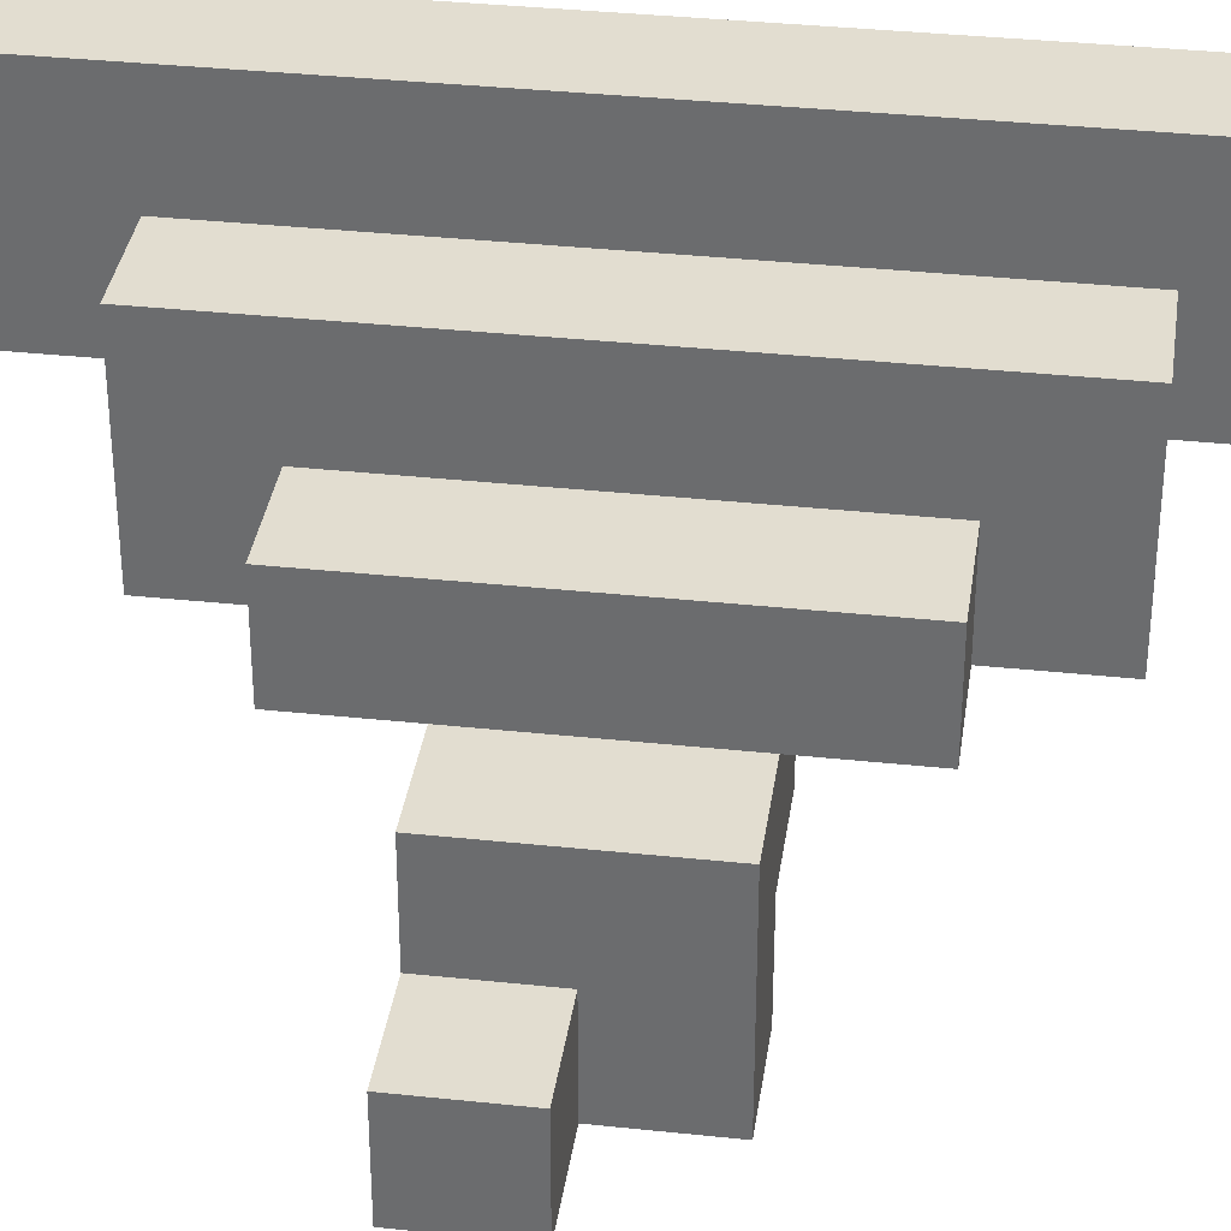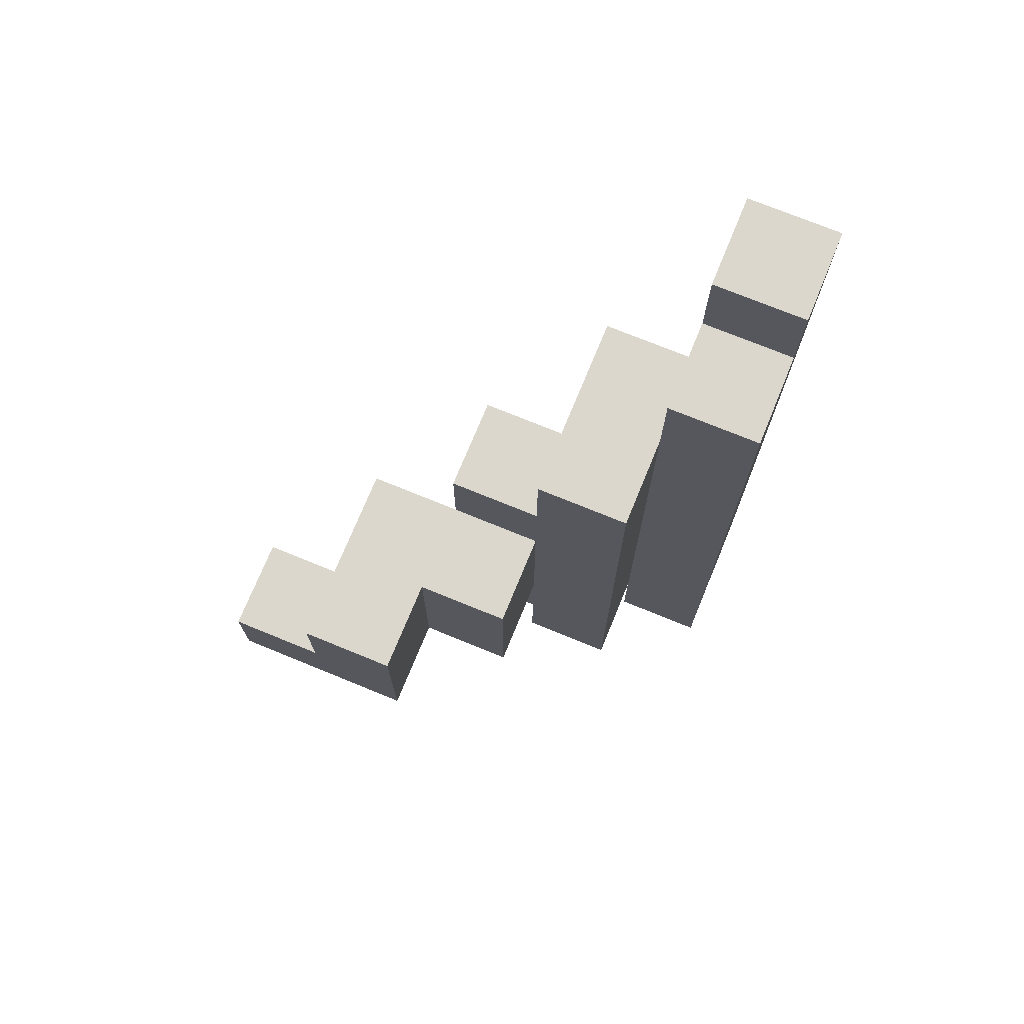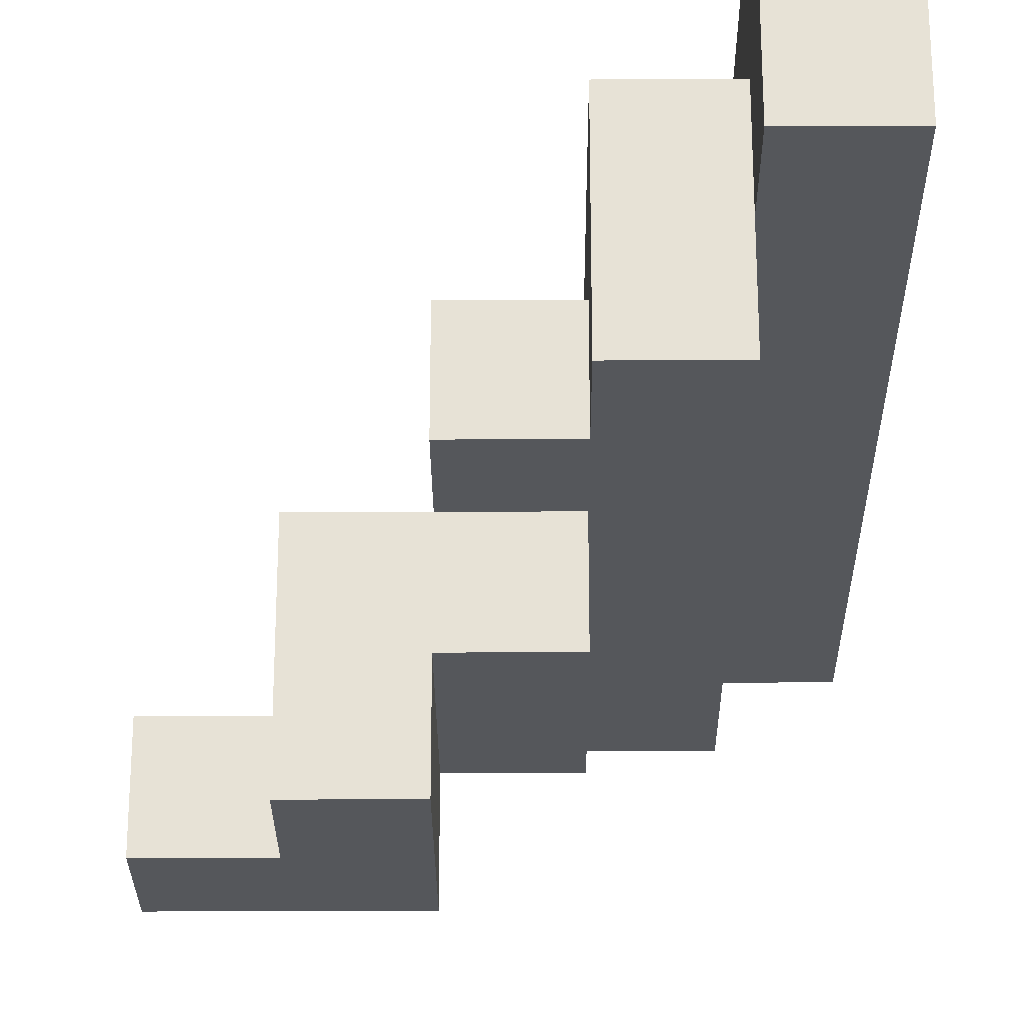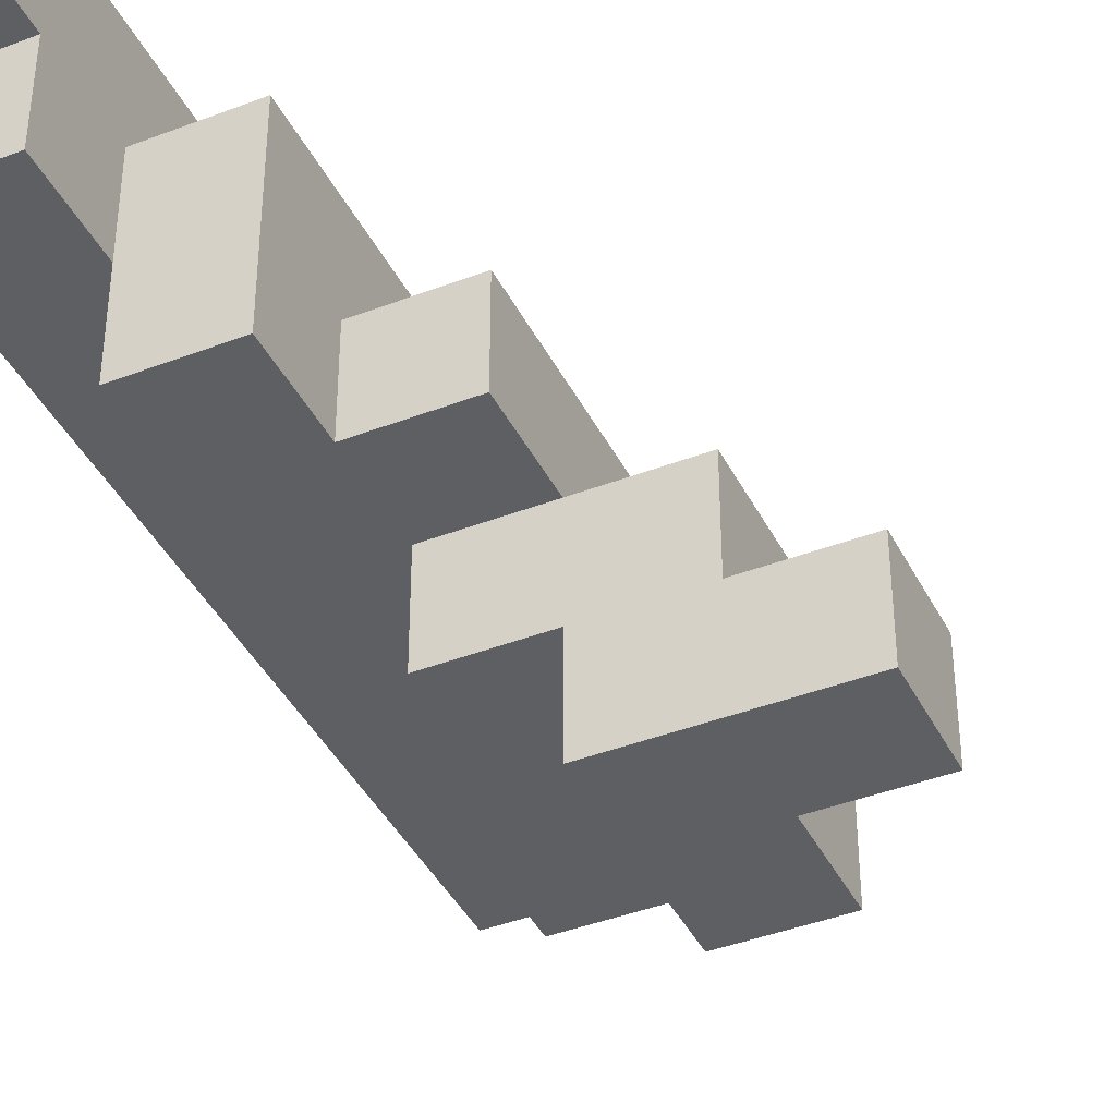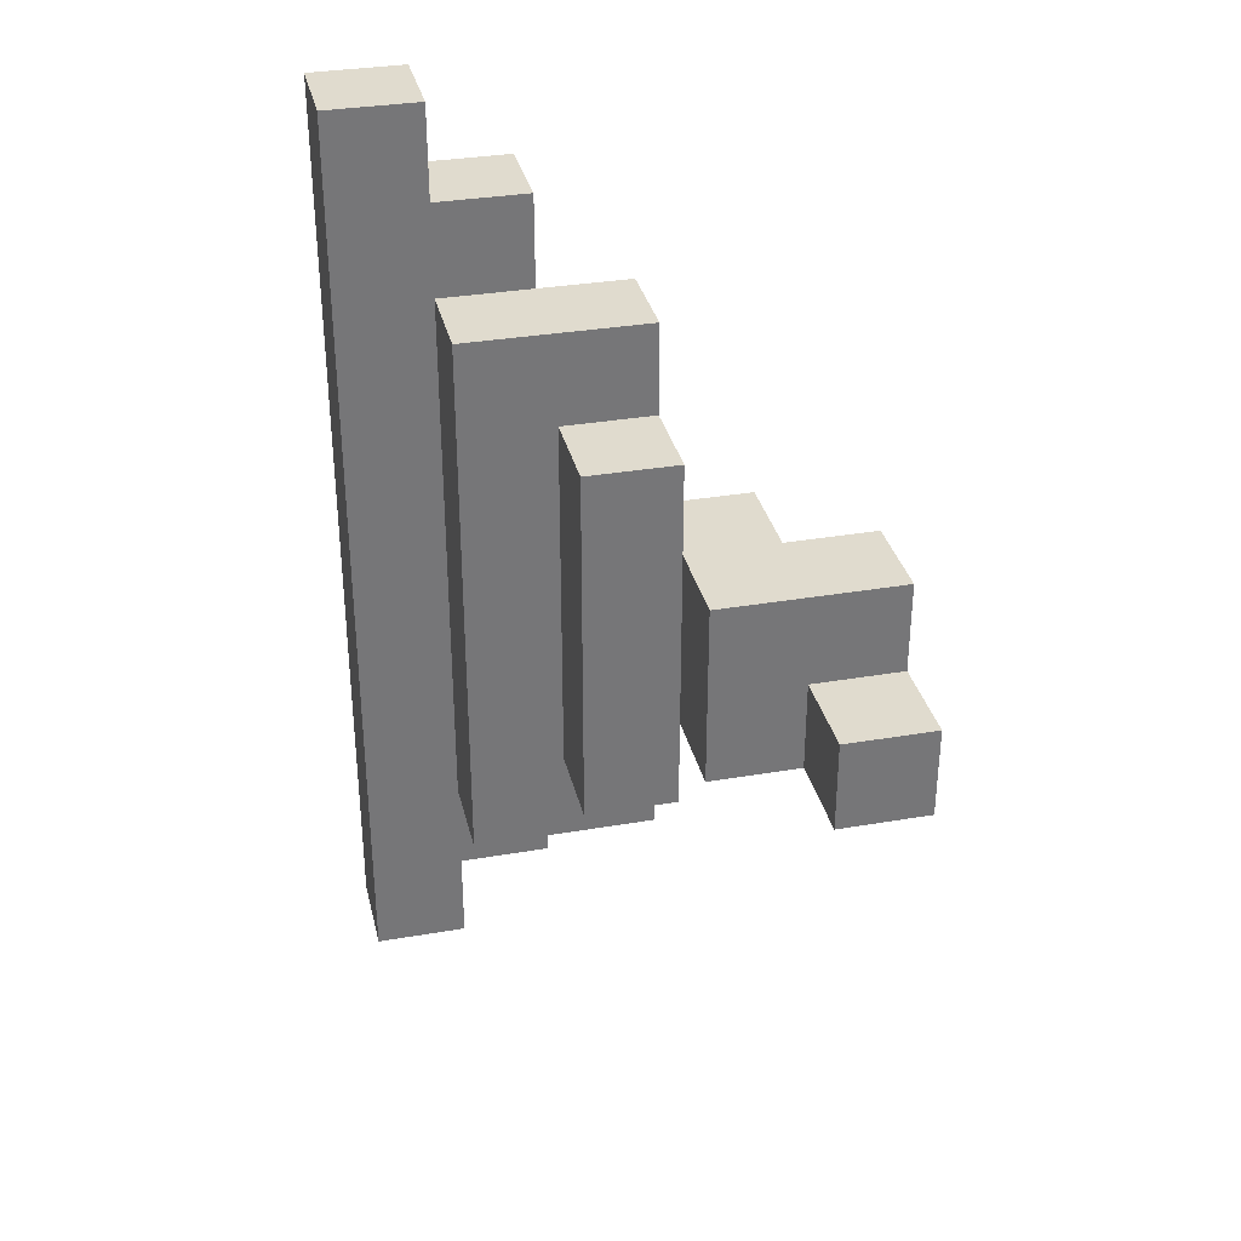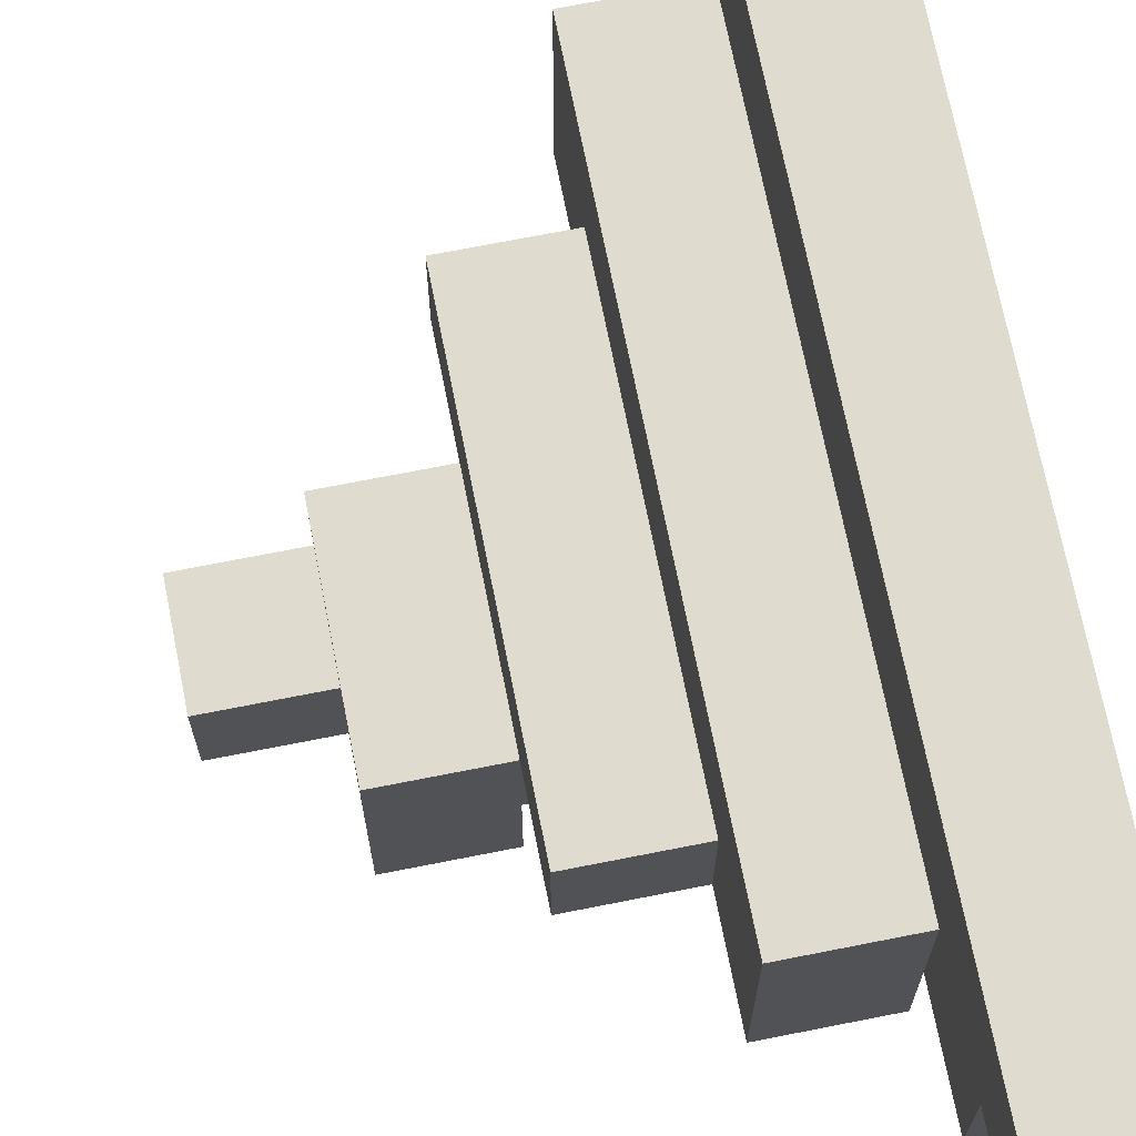
<metadata>
{"format":"obj","ext":"obj","renderer":"f3d","projection":"perspective","resolution":1024,"background":"white","views":[{"elev":35.2,"azim":98.1,"up":"+Z"},{"elev":73.2,"azim":-157.7,"up":"+Y"},{"elev":-26.7,"azim":-179.6,"up":"+Z"},{"elev":-41.1,"azim":25.1,"up":"+Z"},{"elev":33.4,"azim":76.8,"up":"+Y"},{"elev":70.5,"azim":168.8,"up":"+Z"}]}
</metadata>
<code>
o
v 0.4 1 0.8
v 0.4 1 0.7
v 0.4 1.1 0.7
v 0.4 1.1 0.6
v 0.4 1.9 0.7
v 0.4 1.9 0.6
v 0.4 2 0.8
v 0.4 2 0.7
v 0.5 1.2 0.6
v 0.5 1.2 0.5
v 0.5 1.8 0.6
v 0.5 1.8 0.5
v 0.6 1.4 0.5
v 0.6 1.4 0.4
v 0.6 1.6 0.5
v 0.6 1.6 0.4
v 0.7 1.4 0.4
v 0.7 1.4 0.3
v 0.7 1.6 0.4
v 0.7 1.6 0.3
v 0.5 1 0.8
v 0.5 1 0.7
v 0.5 1.1 0.7
v 0.5 1.1 0.6
v 0.5 1.2 0.7
v 0.5 1.2 0.6
v 0.5 1.8 0.7
v 0.5 1.8 0.6
v 0.5 1.9 0.7
v 0.5 1.9 0.6
v 0.5 2 0.8
v 0.5 2 0.7
v 0.6 1.2 0.7
v 0.6 1.2 0.5
v 0.6 1.3 0.6
v 0.6 1.3 0.5
v 0.6 1.7 0.6
v 0.6 1.7 0.5
v 0.6 1.8 0.7
v 0.6 1.8 0.5
v 0.7 1.3 0.6
v 0.7 1.3 0.5
v 0.7 1.4 0.5
v 0.7 1.6 0.5
v 0.7 1.7 0.6
v 0.7 1.7 0.5
v 0.8 1.4 0.5
v 0.8 1.4 0.4
v 0.8 1.5 0.4
v 0.8 1.5 0.3
v 0.8 1.6 0.5
v 0.8 1.6 0.3
v 0.9 1.4 0.4
v 0.9 1.4 0.3
v 0.9 1.5 0.4
v 0.9 1.5 0.3
v 0.4 1 0.8
v 0.4 2 0.8
v 0.5 1 0.8
v 0.5 2 0.8
v 0.5 1.2 0.7
v 0.5 1.8 0.7
v 0.6 1.2 0.7
v 0.6 1.8 0.7
v 0.6 1.3 0.6
v 0.6 1.7 0.6
v 0.7 1.3 0.6
v 0.7 1.7 0.6
v 0.7 1.4 0.5
v 0.7 1.6 0.5
v 0.8 1.4 0.5
v 0.8 1.6 0.5
v 0.8 1.4 0.4
v 0.8 1.5 0.4
v 0.9 1.4 0.4
v 0.9 1.5 0.4
v 0.4 1 0.7
v 0.4 1.1 0.7
v 0.4 1.9 0.7
v 0.4 2 0.7
v 0.5 1 0.7
v 0.5 1.1 0.7
v 0.5 1.9 0.7
v 0.5 2 0.7
v 0.4 1.1 0.6
v 0.4 1.9 0.6
v 0.5 1.1 0.6
v 0.5 1.2 0.6
v 0.5 1.8 0.6
v 0.5 1.9 0.6
v 0.5 1.2 0.5
v 0.5 1.8 0.5
v 0.6 1.2 0.5
v 0.6 1.3 0.5
v 0.6 1.4 0.5
v 0.6 1.6 0.5
v 0.6 1.7 0.5
v 0.6 1.8 0.5
v 0.7 1.3 0.5
v 0.7 1.4 0.5
v 0.7 1.6 0.5
v 0.7 1.7 0.5
v 0.6 1.4 0.4
v 0.6 1.6 0.4
v 0.7 1.4 0.4
v 0.7 1.6 0.4
v 0.7 1.4 0.3
v 0.7 1.6 0.3
v 0.8 1.5 0.3
v 0.8 1.6 0.3
v 0.9 1.4 0.3
v 0.9 1.5 0.3
v 0.4 1 0.8
v 0.5 1 0.8
v 0.4 1 0.7
v 0.5 1 0.7
v 0.4 1.1 0.7
v 0.5 1.1 0.7
v 0.4 1.1 0.6
v 0.5 1.1 0.6
v 0.5 1.2 0.7
v 0.6 1.2 0.7
v 0.5 1.2 0.6
v 0.5 1.2 0.5
v 0.6 1.2 0.5
v 0.6 1.3 0.6
v 0.7 1.3 0.6
v 0.6 1.3 0.5
v 0.7 1.3 0.5
v 0.6 1.4 0.5
v 0.7 1.4 0.5
v 0.8 1.4 0.5
v 0.6 1.4 0.4
v 0.7 1.4 0.4
v 0.8 1.4 0.4
v 0.9 1.4 0.4
v 0.7 1.4 0.3
v 0.9 1.4 0.3
v 0.8 1.5 0.4
v 0.9 1.5 0.4
v 0.8 1.5 0.3
v 0.9 1.5 0.3
v 0.6 1.6 0.5
v 0.7 1.6 0.5
v 0.8 1.6 0.5
v 0.6 1.6 0.4
v 0.7 1.6 0.4
v 0.7 1.6 0.3
v 0.8 1.6 0.3
v 0.6 1.7 0.6
v 0.7 1.7 0.6
v 0.6 1.7 0.5
v 0.7 1.7 0.5
v 0.5 1.8 0.7
v 0.6 1.8 0.7
v 0.5 1.8 0.6
v 0.5 1.8 0.5
v 0.6 1.8 0.5
v 0.4 1.9 0.7
v 0.5 1.9 0.7
v 0.4 1.9 0.6
v 0.5 1.9 0.6
v 0.4 2 0.8
v 0.5 2 0.8
v 0.4 2 0.7
v 0.5 2 0.7
f 3 2 1
f 5 3 1
f 5 4 3
f 6 4 5
f 7 5 1
f 8 5 7
f 11 10 9
f 12 10 11
f 15 14 13
f 16 14 15
f 19 18 17
f 20 18 19
f 21 22 23
f 21 23 25
f 23 24 25
f 25 24 26
f 21 25 27
f 21 27 29
f 27 28 29
f 29 28 30
f 21 29 31
f 31 29 32
f 33 34 35
f 35 34 36
f 33 35 37
f 33 37 39
f 37 38 39
f 39 38 40
f 41 42 43
f 41 43 44
f 41 44 45
f 45 44 46
f 47 48 49
f 47 49 51
f 49 50 51
f 51 50 52
f 53 54 55
f 55 54 56
f 59 58 57
f 60 58 59
f 63 62 61
f 64 62 63
f 67 66 65
f 68 66 67
f 71 70 69
f 72 70 71
f 75 74 73
f 76 74 75
f 77 78 81
f 81 78 82
f 79 80 83
f 83 80 84
f 85 86 87
f 87 86 88
f 88 86 89
f 89 86 90
f 91 92 93
f 93 92 94
f 94 92 95
f 95 92 96
f 96 92 97
f 97 92 98
f 94 95 99
f 99 95 100
f 96 97 101
f 101 97 102
f 103 104 105
f 105 104 106
f 107 108 109
f 109 108 110
f 107 109 111
f 111 109 112
f 115 114 113
f 116 114 115
f 119 118 117
f 120 118 119
f 123 122 121
f 124 122 123
f 125 122 124
f 128 127 126
f 129 127 128
f 133 131 130
f 133 132 131
f 134 132 133
f 135 132 134
f 137 136 135
f 137 135 134
f 138 136 137
f 139 140 141
f 141 140 142
f 143 144 146
f 144 145 146
f 146 145 147
f 147 145 148
f 148 145 149
f 150 151 152
f 152 151 153
f 154 155 156
f 156 155 157
f 157 155 158
f 159 160 161
f 161 160 162
f 163 164 165
f 165 164 166

</code>
